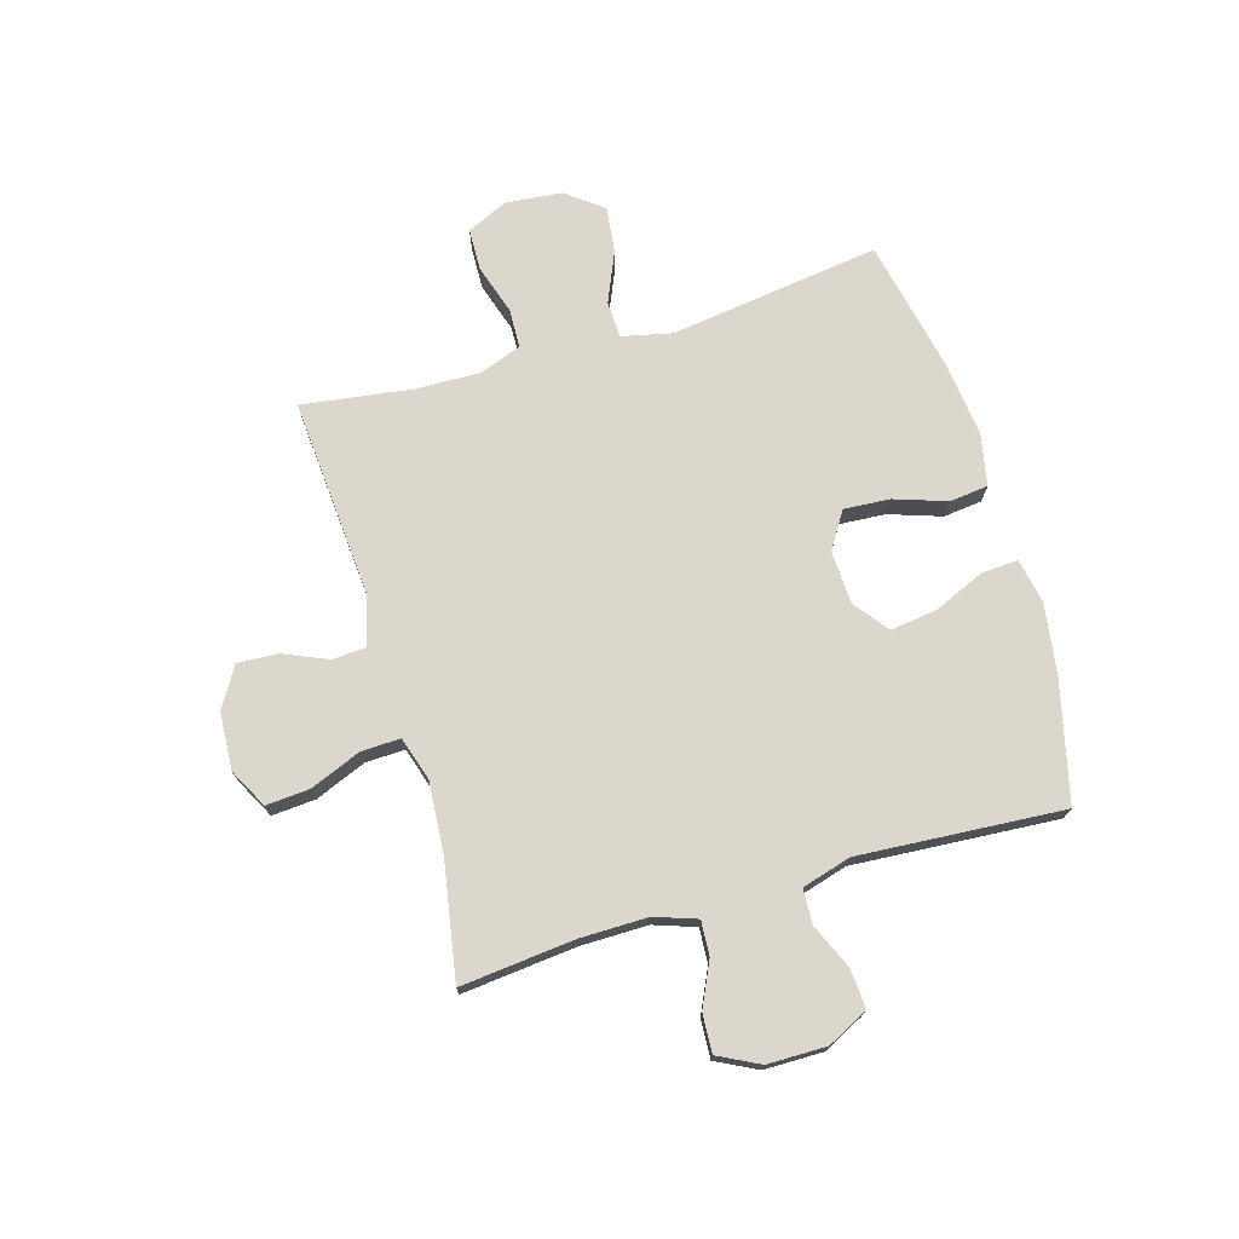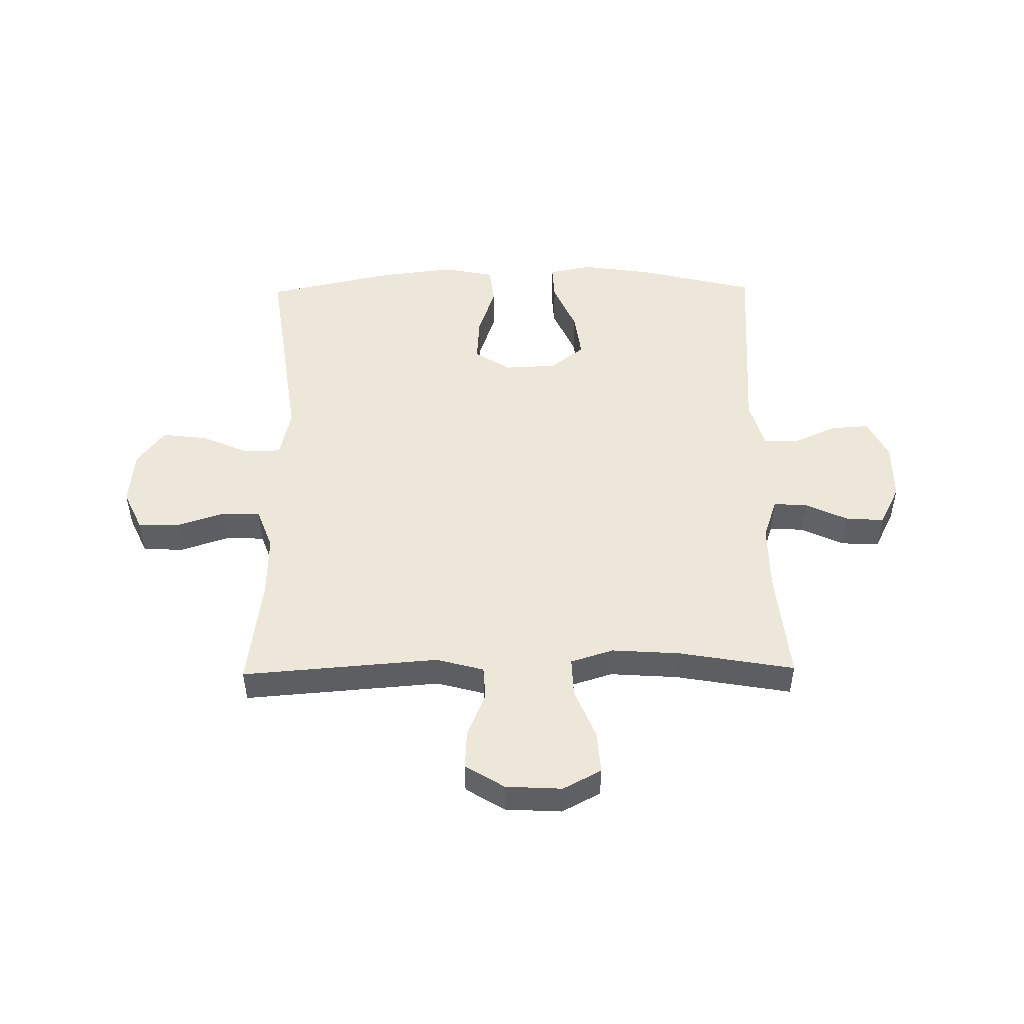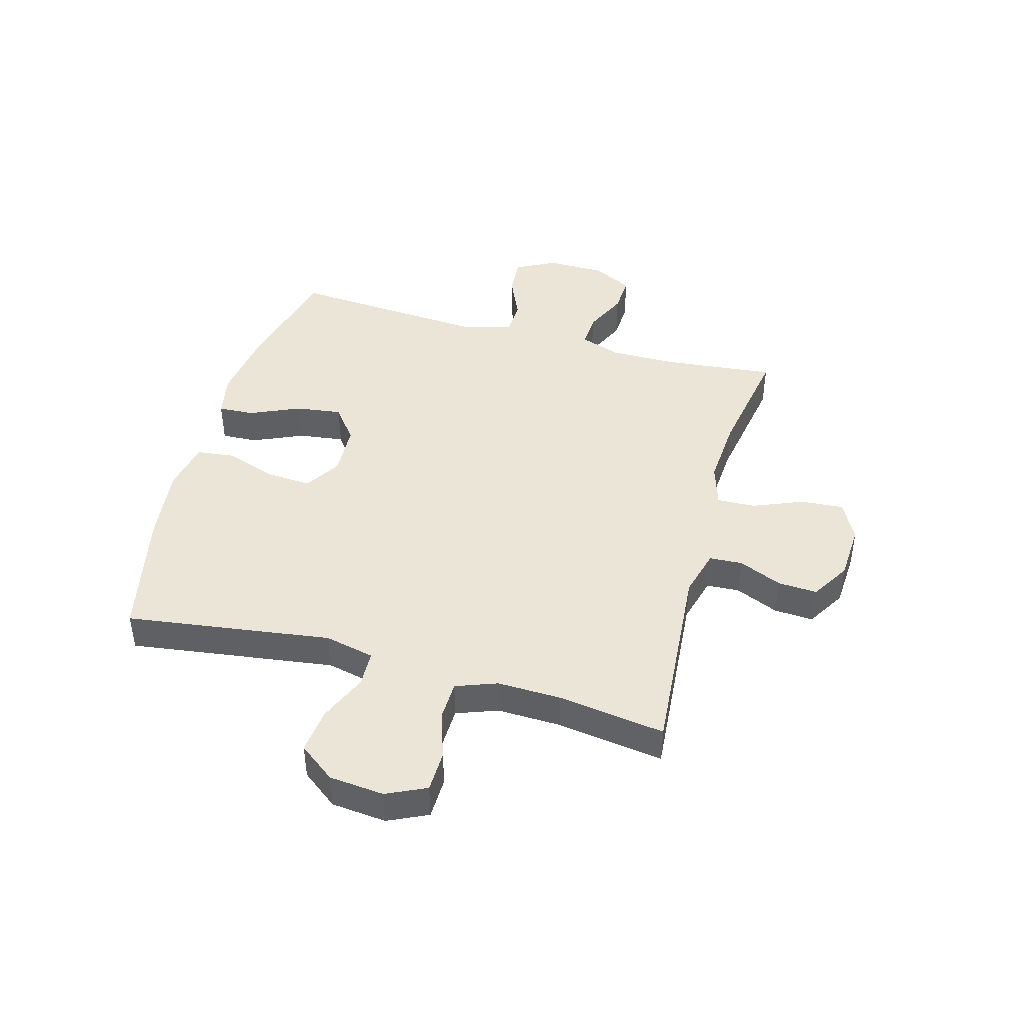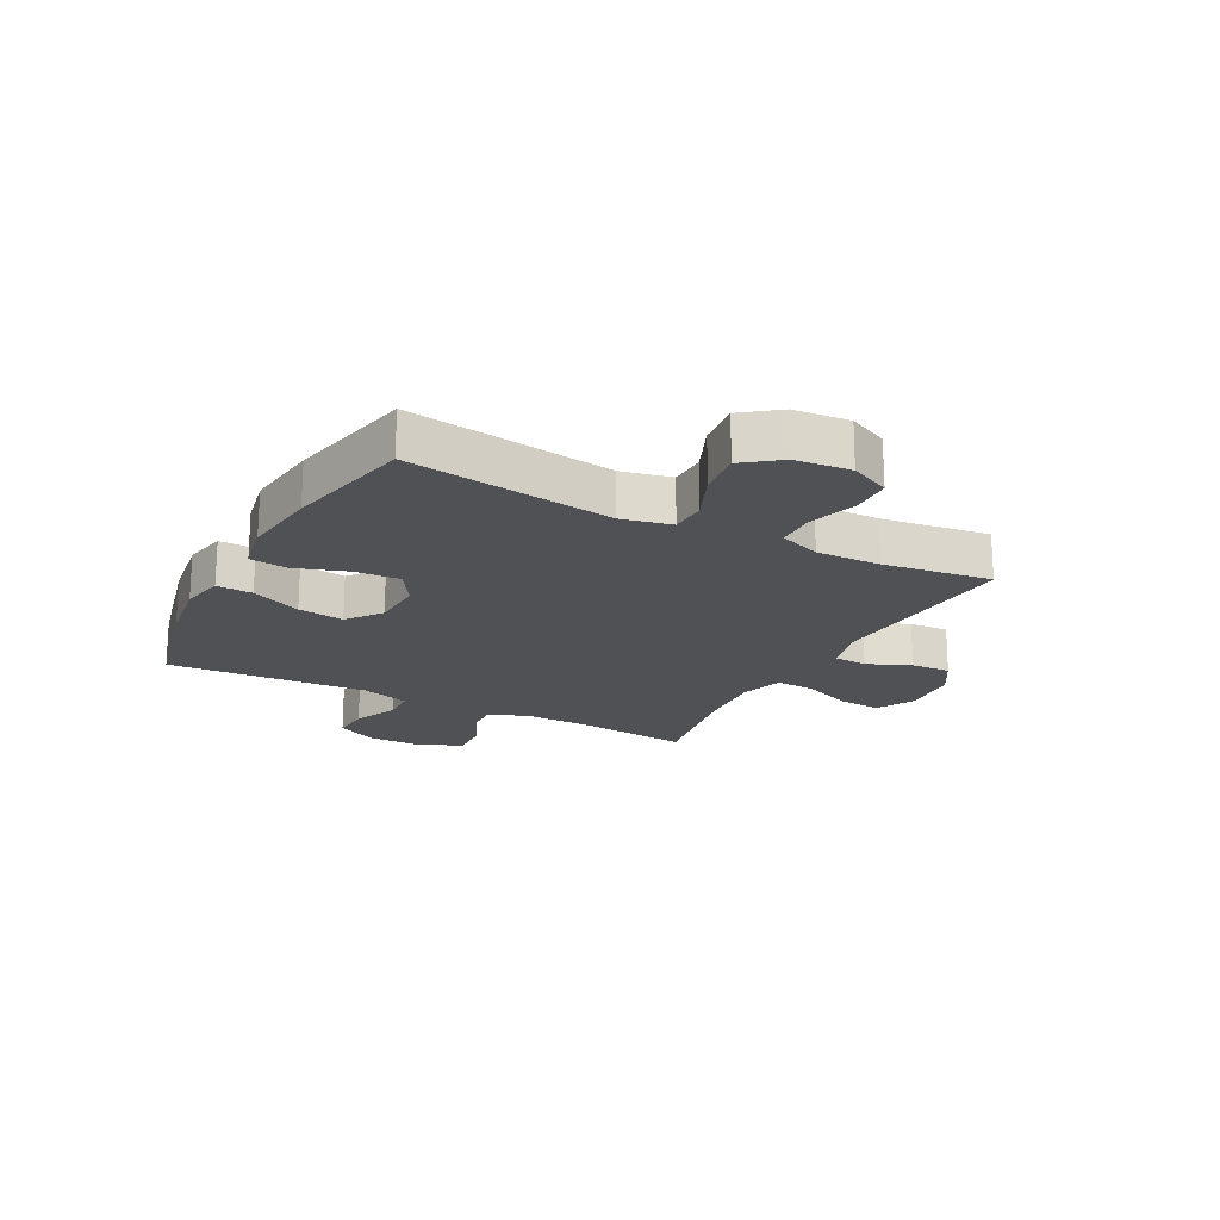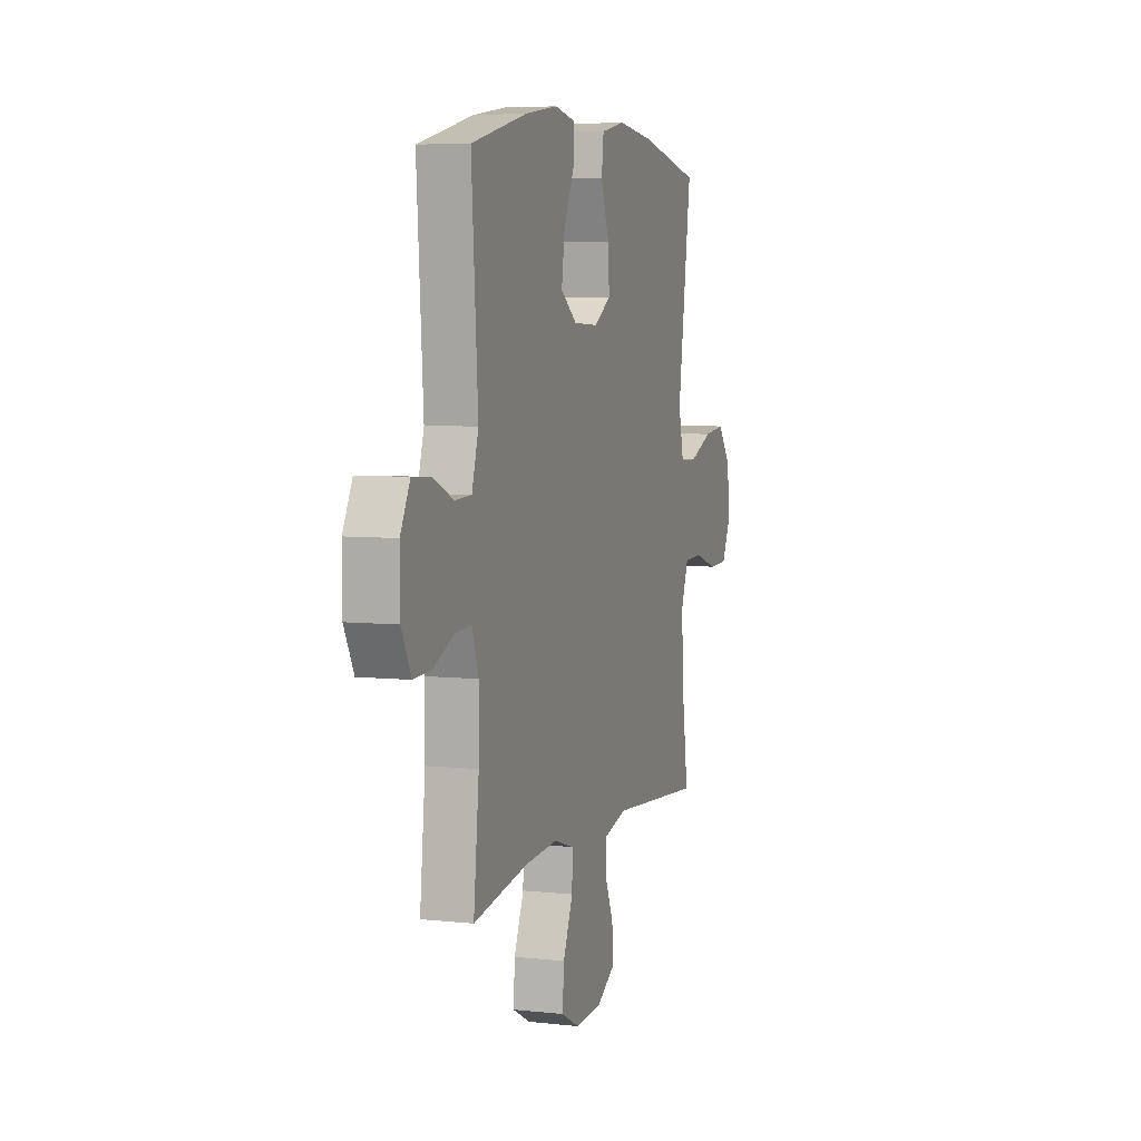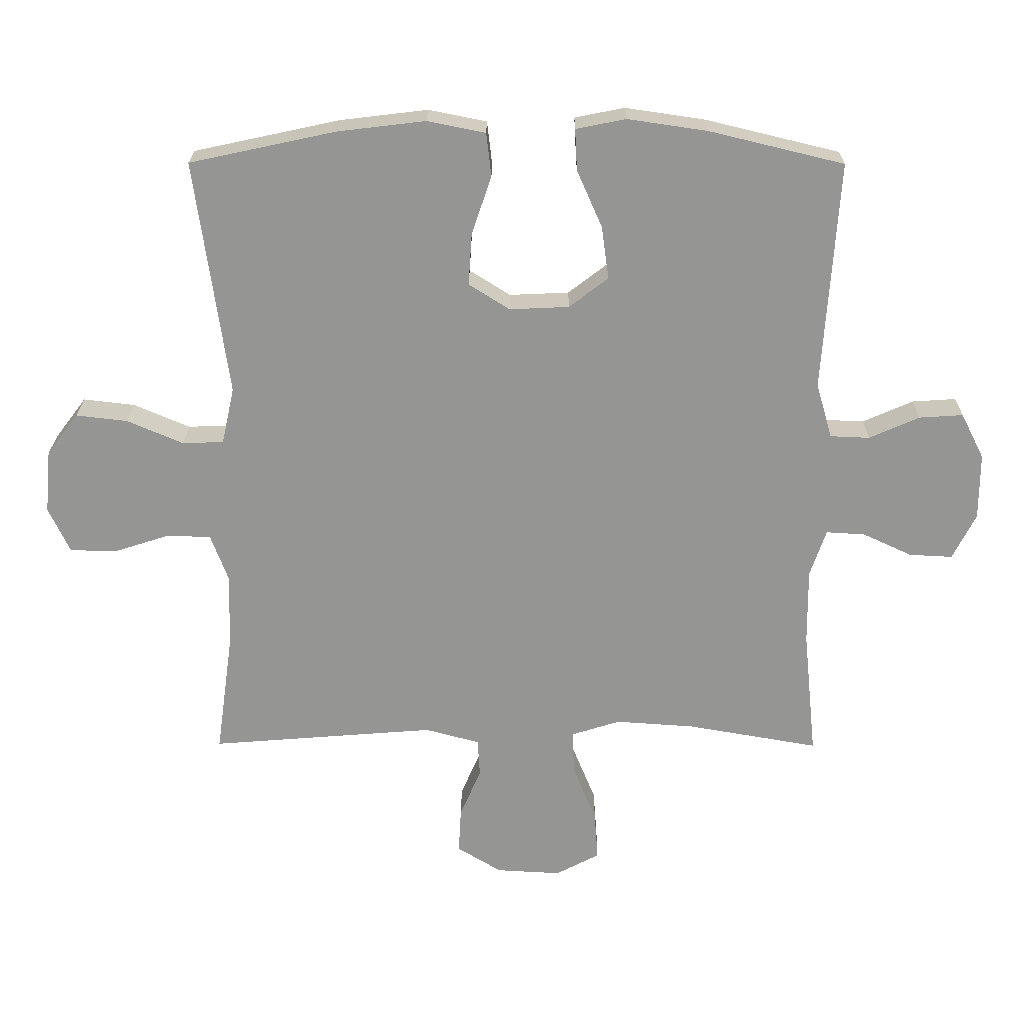
<metadata>
{"format":"obj","ext":"obj","renderer":"f3d","projection":"perspective","resolution":1024,"background":"white","views":[{"elev":73.2,"azim":-106.3,"up":"+Y"},{"elev":49.9,"azim":179.2,"up":"+Y"},{"elev":44.3,"azim":105.5,"up":"+Y"},{"elev":-19.7,"azim":62.1,"up":"+Y"},{"elev":5.9,"azim":-71.5,"up":"+Z"},{"elev":22.6,"azim":-179.6,"up":"+Z"}]}
</metadata>
<code>
o path5318
v -0.2921 0.0375 -0.4442
v -0.1699 0.0375 -0.4358
v -0.09328 0.0375 -0.4598
v -0.09584 0.0375 -0.5288
v -0.1325 0.0375 -0.6183
v -0.1382 0.0375 -0.6947
v -0.06967 0.0375 -0.7308
v 0.03112 0.0375 -0.7252
v 0.1006 0.0375 -0.6828
v 0.09676 0.0375 -0.6121
v 0.0637 0.0375 -0.5347
v 0.06705 0.0375 -0.4755
v 0.1522 0.0375 -0.4525
v 0.5035 0.0375 -0.48
v 0.4767 0.0375 -0.2882
v 0.4737 0.0375 -0.1738
v 0.501 0.0375 -0.1001
v 0.5696 0.0375 -0.09799
v 0.6563 0.0375 -0.1258
v 0.7292 0.0375 -0.124
v 0.7624 0.0375 -0.053
v 0.753 0.0375 0.04568
v 0.7042 0.0375 0.1103
v 0.6234 0.0375 0.1008
v 0.536 0.0375 0.06334
v 0.4718 0.0375 0.06555
v 0.4522 0.0375 0.1541
v 0.5035 0.0375 0.5216
v 0.2758 0.0375 0.5706
v 0.139 0.0375 0.587
v 0.04838 0.0375 0.5689
v 0.04055 0.0375 0.5014
v 0.07144 0.0375 0.4097
v 0.07671 0.0375 0.3292
v 0.0129 0.0375 0.2888
v -0.0799 0.0375 0.2929
v -0.1407 0.0375 0.3395
v -0.1295 0.0375 0.4214
v -0.09 0.0375 0.5109
v -0.08672 0.0375 0.5751
v -0.1645 0.0375 0.5905
v -0.2886 0.0375 0.5723
v -0.4985 0.0375 0.5216
v -0.4745 0.0375 0.1642
v -0.4995 0.0375 0.07797
v -0.561 0.0375 0.07544
v -0.6393 0.0375 0.11
v -0.7076 0.0375 0.1145
v -0.7436 0.0375 0.04357
v -0.7433 0.0375 -0.06004
v -0.7071 0.0375 -0.1317
v -0.6396 0.0375 -0.1281
v -0.5627 0.0375 -0.09234
v -0.5022 0.0375 -0.08869
v -0.477 0.0375 -0.1622
v -0.4779 0.0375 -0.2802
v -0.4985 0.0375 -0.48
v -0.2921 -0.0375 -0.4442
v -0.1699 -0.0375 -0.4358
v -0.09328 -0.0375 -0.4598
v -0.09584 -0.0375 -0.5288
v -0.1325 -0.0375 -0.6183
v -0.1382 -0.0375 -0.6947
v -0.06967 -0.0375 -0.7308
v 0.03112 -0.0375 -0.7252
v 0.1006 -0.0375 -0.6828
v 0.09676 -0.0375 -0.6121
v 0.0637 -0.0375 -0.5347
v 0.06705 -0.0375 -0.4755
v 0.1522 -0.0375 -0.4525
v 0.5035 -0.0375 -0.48
v 0.4767 -0.0375 -0.2882
v 0.4737 -0.0375 -0.1738
v 0.501 -0.0375 -0.1001
v 0.5696 -0.0375 -0.09799
v 0.6563 -0.0375 -0.1258
v 0.7292 -0.0375 -0.124
v 0.7624 -0.0375 -0.053
v 0.753 -0.0375 0.04568
v 0.7042 -0.0375 0.1103
v 0.6234 -0.0375 0.1008
v 0.536 -0.0375 0.06334
v 0.4718 -0.0375 0.06555
v 0.4522 -0.0375 0.1541
v 0.5035 -0.0375 0.5216
v 0.2758 -0.0375 0.5706
v 0.139 -0.0375 0.587
v 0.04838 -0.0375 0.5689
v 0.04055 -0.0375 0.5014
v 0.07144 -0.0375 0.4097
v 0.07671 -0.0375 0.3292
v 0.0129 -0.0375 0.2888
v -0.0799 -0.0375 0.2929
v -0.1407 -0.0375 0.3395
v -0.1295 -0.0375 0.4214
v -0.09 -0.0375 0.5109
v -0.08672 -0.0375 0.5751
v -0.1645 -0.0375 0.5905
v -0.2886 -0.0375 0.5723
v -0.4985 -0.0375 0.5216
v -0.4745 -0.0375 0.1642
v -0.4995 -0.0375 0.07797
v -0.561 -0.0375 0.07544
v -0.6393 -0.0375 0.11
v -0.7076 -0.0375 0.1145
v -0.7436 -0.0375 0.04357
v -0.7433 -0.0375 -0.06004
v -0.7071 -0.0375 -0.1317
v -0.6396 -0.0375 -0.1281
v -0.5627 -0.0375 -0.09234
v -0.5022 -0.0375 -0.08869
v -0.477 -0.0375 -0.1622
v -0.4779 -0.0375 -0.2802
v -0.4985 -0.0375 -0.48
v -0.1382 0.0375 -0.6947
v -0.1382 0.0375 -0.6947
v -0.06967 0.0375 -0.7308
v 0.03112 0.0375 -0.7252
v 0.1006 0.0375 -0.6828
v 0.1006 0.0375 -0.6828
v -0.1325 0.0375 -0.6183
v 0.09676 0.0375 -0.6121
v -0.09584 0.0375 -0.5288
v 0.0637 0.0375 -0.5347
v 0.06705 0.0375 -0.4755
v 0.06705 0.0375 -0.4755
v -0.09328 0.0375 -0.4598
v -0.09328 0.0375 -0.4598
v 0.1522 0.0375 -0.4525
v -0.4985 0.0375 -0.48
v -0.4985 0.0375 -0.48
v -0.2921 0.0375 -0.4442
v -0.1699 0.0375 -0.4358
v 0.5035 0.0375 -0.48
v 0.5035 0.0375 -0.48
v 0.4767 0.0375 -0.2882
v -0.4779 0.0375 -0.2802
v 0.4737 0.0375 -0.1738
v -0.477 0.0375 -0.1622
v 0.501 0.0375 -0.1001
v 0.501 0.0375 -0.1001
v -0.5022 0.0375 -0.08869
v -0.5022 0.0375 -0.08869
v -0.7433 0.0375 -0.06004
v -0.7071 0.0375 -0.1317
v -0.7071 0.0375 -0.1317
v -0.6396 0.0375 -0.1281
v -0.5627 0.0375 -0.09234
v 0.5696 0.0375 -0.09799
v 0.6563 0.0375 -0.1258
v 0.7292 0.0375 -0.124
v 0.7292 0.0375 -0.124
v 0.7624 0.0375 -0.053
v -0.7436 0.0375 0.04357
v 0.753 0.0375 0.04568
v -0.7076 0.0375 0.1145
v -0.7076 0.0375 0.1145
v 0.7042 0.0375 0.1103
v 0.536 0.0375 0.06334
v 0.4718 0.0375 0.06555
v 0.4718 0.0375 0.06555
v 0.6234 0.0375 0.1008
v -0.4995 0.0375 0.07797
v -0.4995 0.0375 0.07797
v -0.561 0.0375 0.07544
v 0.4522 0.0375 0.1541
v -0.6393 0.0375 0.11
v -0.4745 0.0375 0.1642
v 0.0129 0.0375 0.2888
v -0.0799 0.0375 0.2929
v 0.07671 0.0375 0.3292
v 0.07671 0.0375 0.3292
v -0.1407 0.0375 0.3395
v -0.1407 0.0375 0.3395
v 0.07144 0.0375 0.4097
v -0.1295 0.0375 0.4214
v 0.04055 0.0375 0.5014
v -0.09 0.0375 0.5109
v -0.4985 0.0375 0.5216
v -0.4985 0.0375 0.5216
v 0.5035 0.0375 0.5216
v 0.5035 0.0375 0.5216
v 0.04838 0.0375 0.5689
v 0.04838 0.0375 0.5689
v -0.08672 0.0375 0.5751
v -0.08672 0.0375 0.5751
v 0.2758 0.0375 0.5706
v -0.2886 0.0375 0.5723
v 0.139 0.0375 0.587
v -0.1645 0.0375 0.5905
v -0.1382 -0.0375 -0.6947
v -0.1382 -0.0375 -0.6947
v -0.06967 -0.0375 -0.7308
v 0.03112 -0.0375 -0.7252
v 0.1006 -0.0375 -0.6828
v 0.1006 -0.0375 -0.6828
v -0.1325 -0.0375 -0.6183
v 0.09676 -0.0375 -0.6121
v -0.09584 -0.0375 -0.5288
v 0.0637 -0.0375 -0.5347
v 0.06705 -0.0375 -0.4755
v 0.06705 -0.0375 -0.4755
v -0.09328 -0.0375 -0.4598
v -0.09328 -0.0375 -0.4598
v 0.1522 -0.0375 -0.4525
v -0.4985 -0.0375 -0.48
v -0.4985 -0.0375 -0.48
v -0.2921 -0.0375 -0.4442
v -0.1699 -0.0375 -0.4358
v 0.5035 -0.0375 -0.48
v 0.5035 -0.0375 -0.48
v 0.4767 -0.0375 -0.2882
v -0.4779 -0.0375 -0.2802
v 0.4737 -0.0375 -0.1738
v -0.477 -0.0375 -0.1622
v 0.501 -0.0375 -0.1001
v 0.501 -0.0375 -0.1001
v -0.5022 -0.0375 -0.08869
v -0.5022 -0.0375 -0.08869
v -0.7433 -0.0375 -0.06004
v -0.7071 -0.0375 -0.1317
v -0.7071 -0.0375 -0.1317
v -0.6396 -0.0375 -0.1281
v -0.5627 -0.0375 -0.09234
v 0.5696 -0.0375 -0.09799
v 0.6563 -0.0375 -0.1258
v 0.7292 -0.0375 -0.124
v 0.7292 -0.0375 -0.124
v 0.7624 -0.0375 -0.053
v -0.7436 -0.0375 0.04357
v 0.753 -0.0375 0.04568
v -0.7076 -0.0375 0.1145
v -0.7076 -0.0375 0.1145
v 0.7042 -0.0375 0.1103
v 0.536 -0.0375 0.06334
v 0.4718 -0.0375 0.06555
v 0.4718 -0.0375 0.06555
v 0.6234 -0.0375 0.1008
v -0.4995 -0.0375 0.07797
v -0.4995 -0.0375 0.07797
v -0.561 -0.0375 0.07544
v 0.4522 -0.0375 0.1541
v -0.6393 -0.0375 0.11
v -0.4745 -0.0375 0.1642
v 0.0129 -0.0375 0.2888
v -0.0799 -0.0375 0.2929
v 0.07671 -0.0375 0.3292
v 0.07671 -0.0375 0.3292
v -0.1407 -0.0375 0.3395
v -0.1407 -0.0375 0.3395
v 0.07144 -0.0375 0.4097
v -0.1295 -0.0375 0.4214
v 0.04055 -0.0375 0.5014
v -0.09 -0.0375 0.5109
v -0.4985 -0.0375 0.5216
v -0.4985 -0.0375 0.5216
v 0.5035 -0.0375 0.5216
v 0.5035 -0.0375 0.5216
v 0.04838 -0.0375 0.5689
v 0.04838 -0.0375 0.5689
v -0.08672 -0.0375 0.5751
v -0.08672 -0.0375 0.5751
v 0.2758 -0.0375 0.5706
v -0.2886 -0.0375 0.5723
v 0.139 -0.0375 0.587
v -0.1645 -0.0375 0.5905
f 203 245 209
f 226 231 238
f 216 236 214
f 198 197 194
f 218 241 224
f 230 243 232
f 249 252 264
f 263 242 257
f 224 220 223
f 255 249 264
f 205 203 201
f 220 224 230
f 236 216 235
f 266 254 261
f 251 265 253
f 265 251 263
f 241 243 230
f 259 253 265
f 263 251 247
f 198 194 195
f 200 197 198
f 252 254 266
f 239 246 244
f 249 244 246
f 264 252 266
f 193 197 191
f 227 229 226
f 225 235 216
f 234 238 231
f 208 213 206
f 209 215 208
f 205 245 203
f 199 201 203
f 214 205 212
f 245 246 209
f 246 239 218
f 214 245 205
f 223 220 221
f 212 205 210
f 230 224 241
f 201 199 200
f 263 247 242
f 242 247 245
f 235 225 238
f 197 200 199
f 194 197 193
f 239 241 218
f 229 231 226
f 244 249 255
f 242 245 236
f 215 213 208
f 226 238 225
f 209 246 215
f 215 246 218
f 214 236 245
f 116 7 64 192
f 7 8 65 64
f 8 120 196 65
f 5 6 63 62
f 9 10 67 66
f 4 5 62 61
f 10 11 68 67
f 11 126 202 68
f 128 4 61 204
f 12 13 70 69
f 131 1 58 207
f 2 3 60 59
f 13 135 211 70
f 1 2 59 58
f 14 15 72 71
f 56 57 114 113
f 15 16 73 72
f 55 56 113 112
f 16 141 217 73
f 143 55 112 219
f 50 146 222 107
f 51 52 109 108
f 52 53 110 109
f 18 19 76 75
f 19 152 228 76
f 20 21 78 77
f 17 18 75 74
f 53 54 111 110
f 49 50 107 106
f 21 22 79 78
f 157 49 106 233
f 22 23 80 79
f 25 161 237 82
f 24 25 82 81
f 23 24 81 80
f 164 46 103 240
f 26 27 84 83
f 47 48 105 104
f 46 47 104 103
f 44 45 102 101
f 35 36 93 92
f 172 35 92 248
f 36 174 250 93
f 33 34 91 90
f 37 38 95 94
f 32 33 90 89
f 38 39 96 95
f 180 44 101 256
f 27 182 258 84
f 184 32 89 260
f 39 186 262 96
f 28 29 86 85
f 42 43 100 99
f 30 31 88 87
f 29 30 87 86
f 41 42 99 98
f 40 41 98 97
f 127 133 169
f 150 162 155
f 140 138 160
f 122 118 121
f 142 148 165
f 154 156 167
f 173 188 176
f 187 181 166
f 148 147 144
f 179 188 173
f 129 125 127
f 144 154 148
f 160 159 140
f 190 185 178
f 175 177 189
f 189 187 175
f 165 154 167
f 183 189 177
f 187 171 175
f 122 119 118
f 124 122 121
f 176 190 178
f 163 168 170
f 173 170 168
f 188 190 176
f 117 115 121
f 151 150 153
f 149 140 159
f 158 155 162
f 132 130 137
f 133 132 139
f 129 127 169
f 123 127 125
f 138 136 129
f 169 133 170
f 170 142 163
f 138 129 169
f 147 145 144
f 136 134 129
f 154 165 148
f 125 124 123
f 187 166 171
f 166 169 171
f 159 162 149
f 121 123 124
f 118 117 121
f 163 142 165
f 153 150 155
f 168 179 173
f 166 160 169
f 139 132 137
f 150 149 162
f 133 139 170
f 139 142 170
f 138 169 160

</code>
